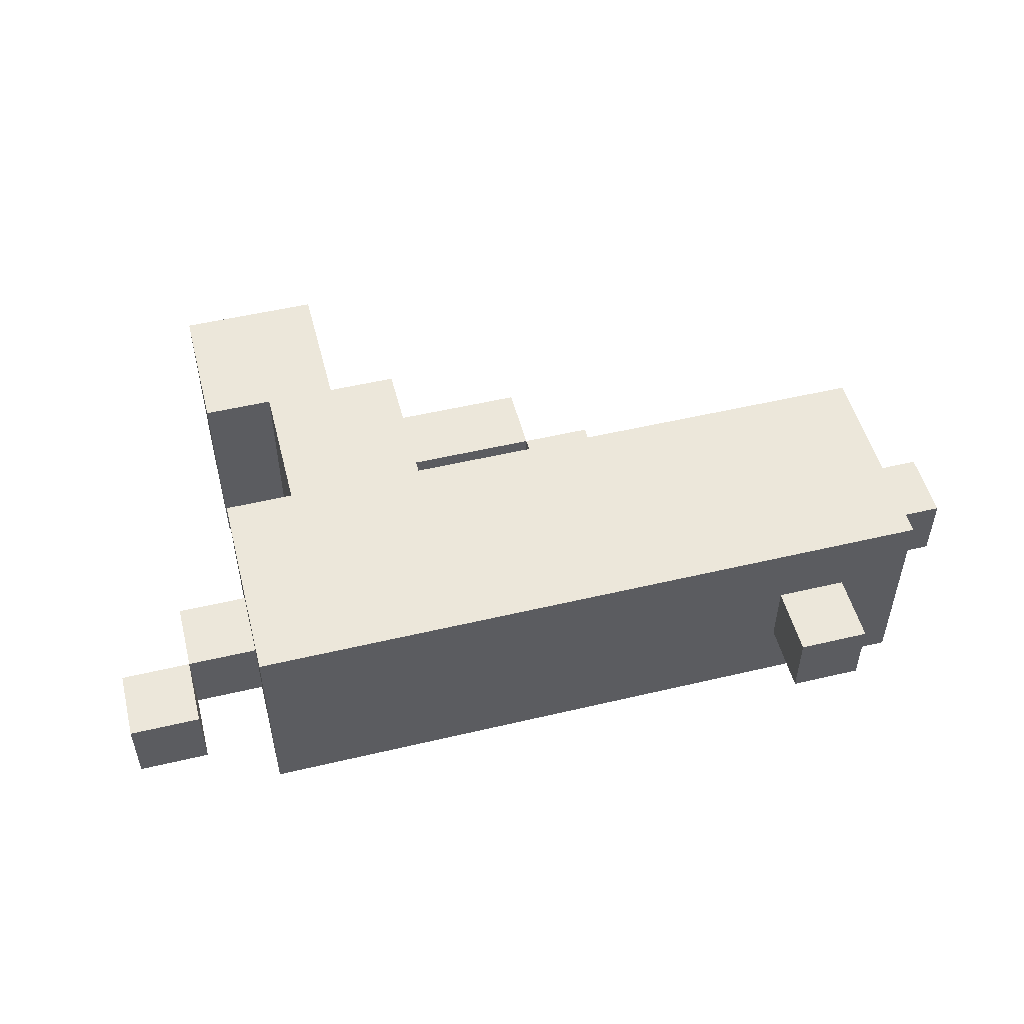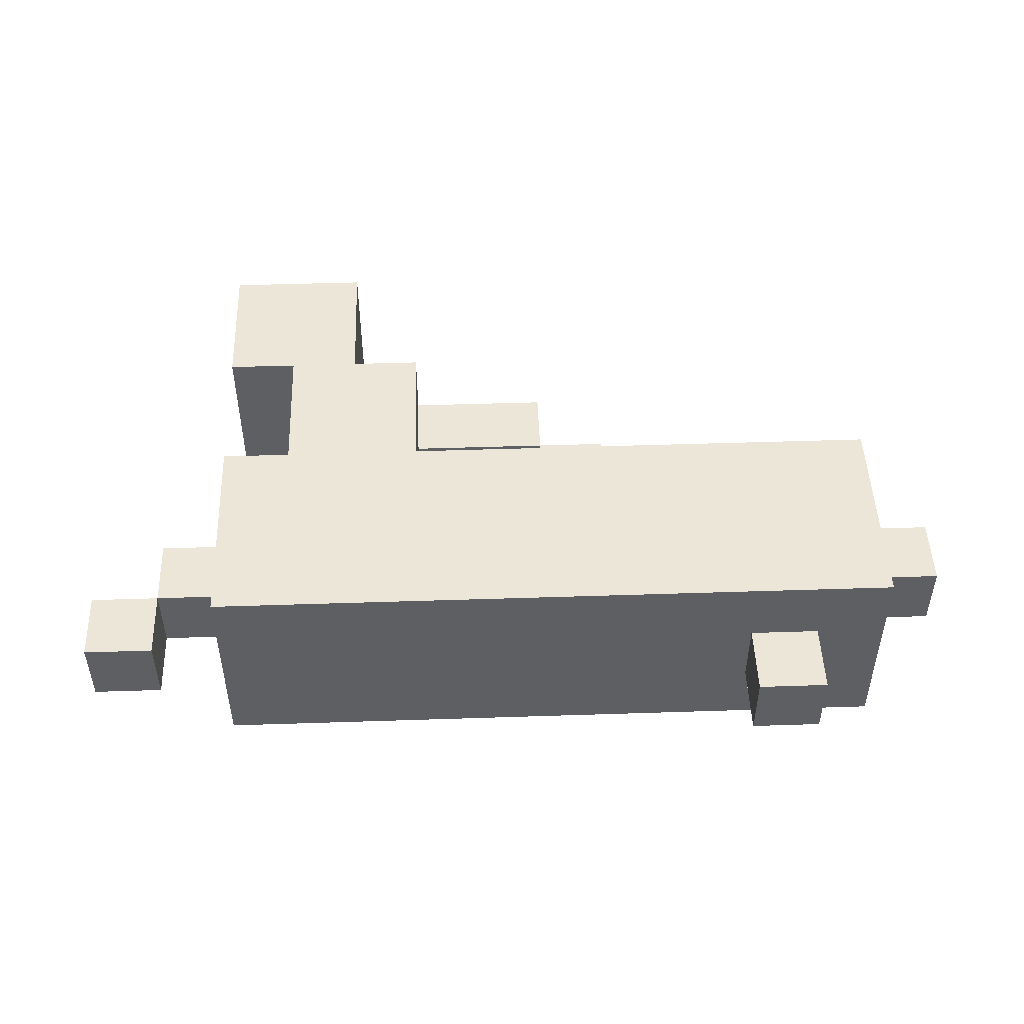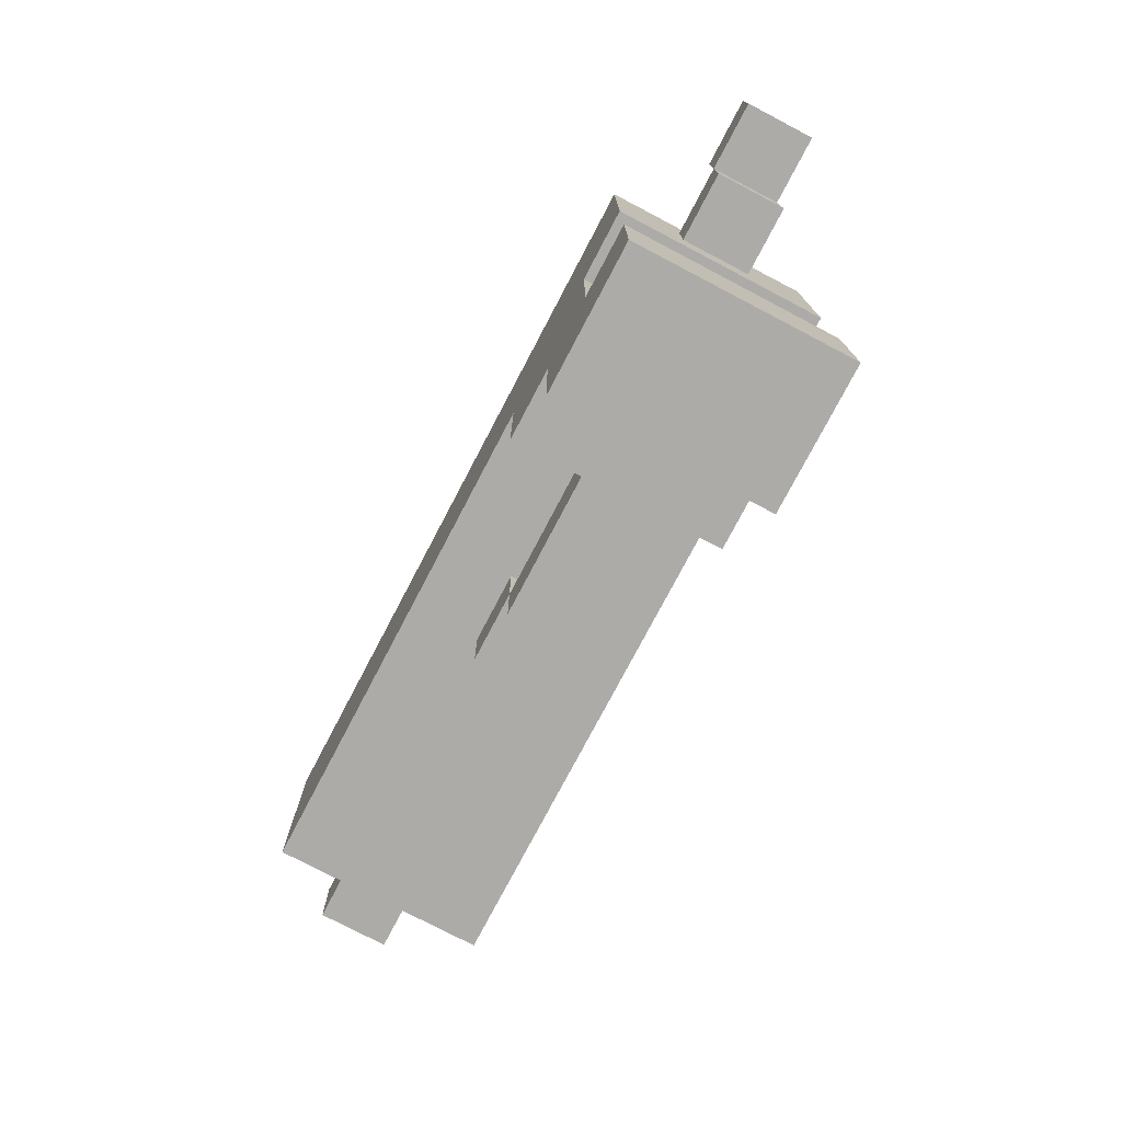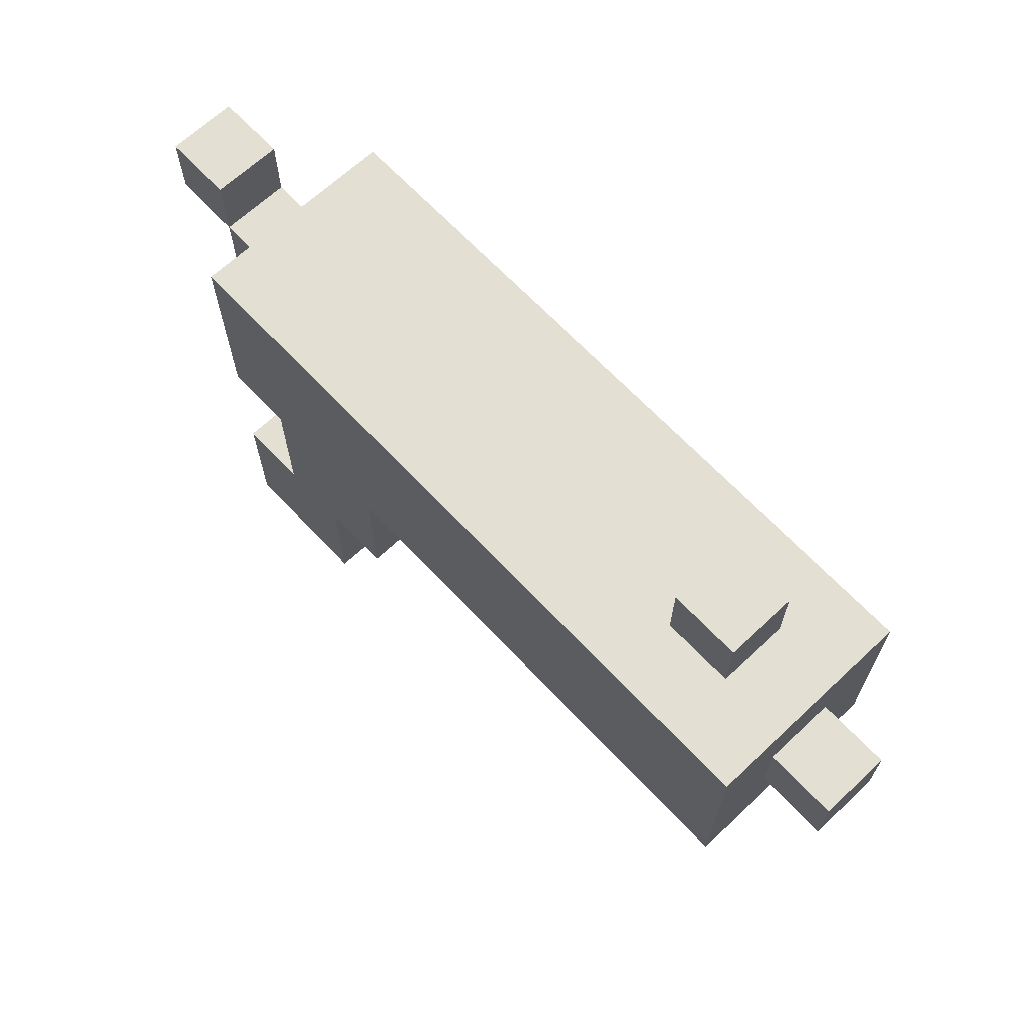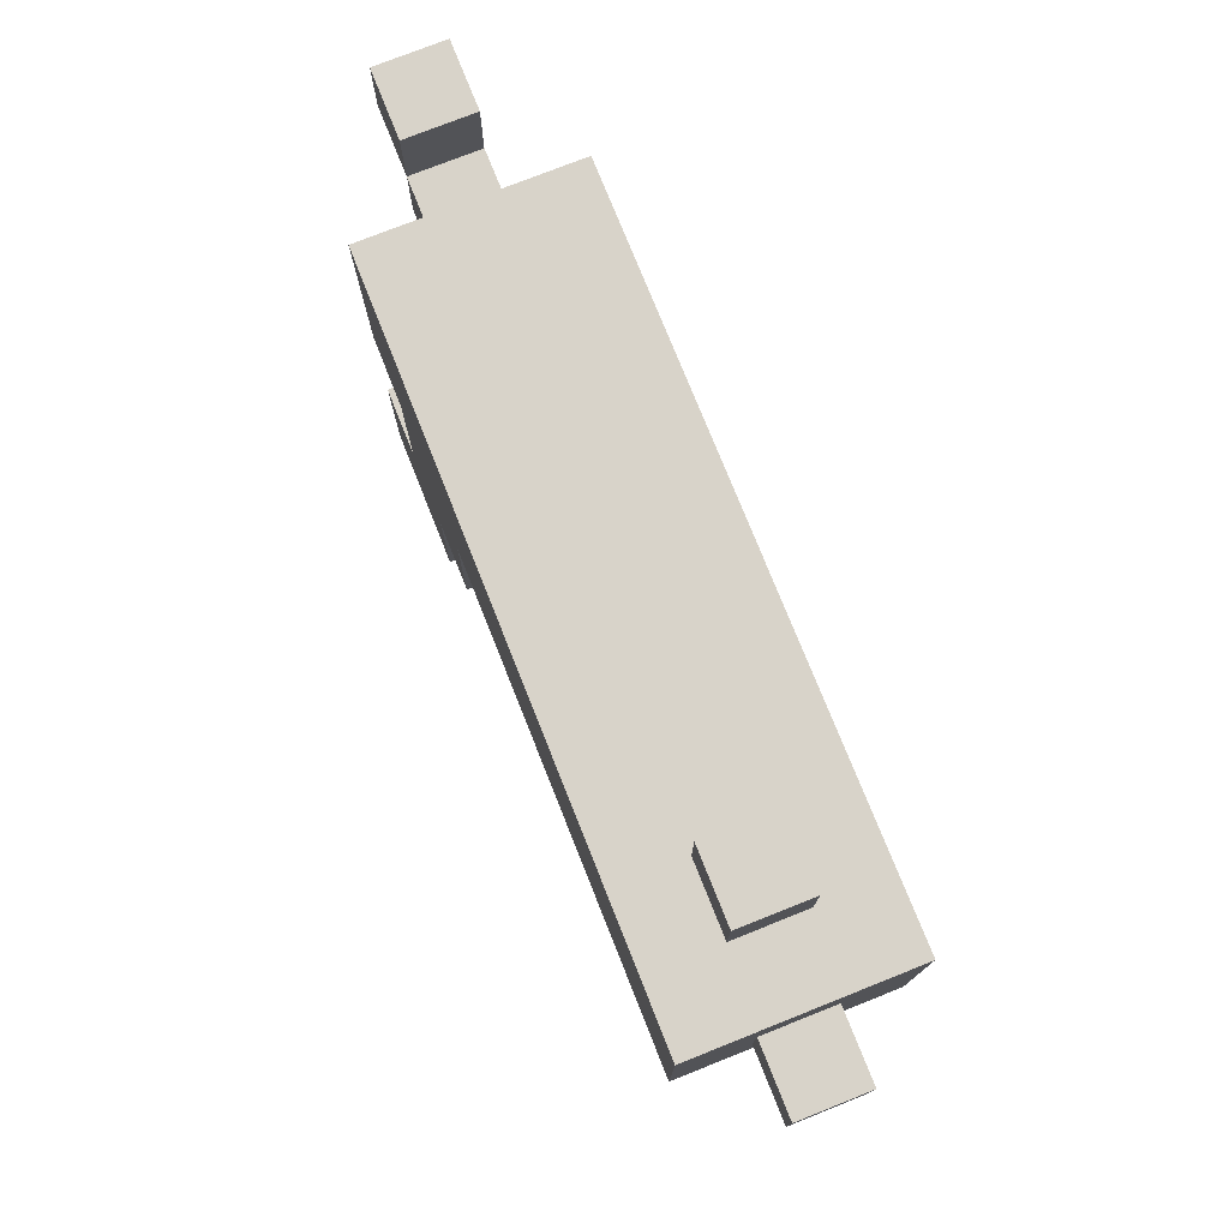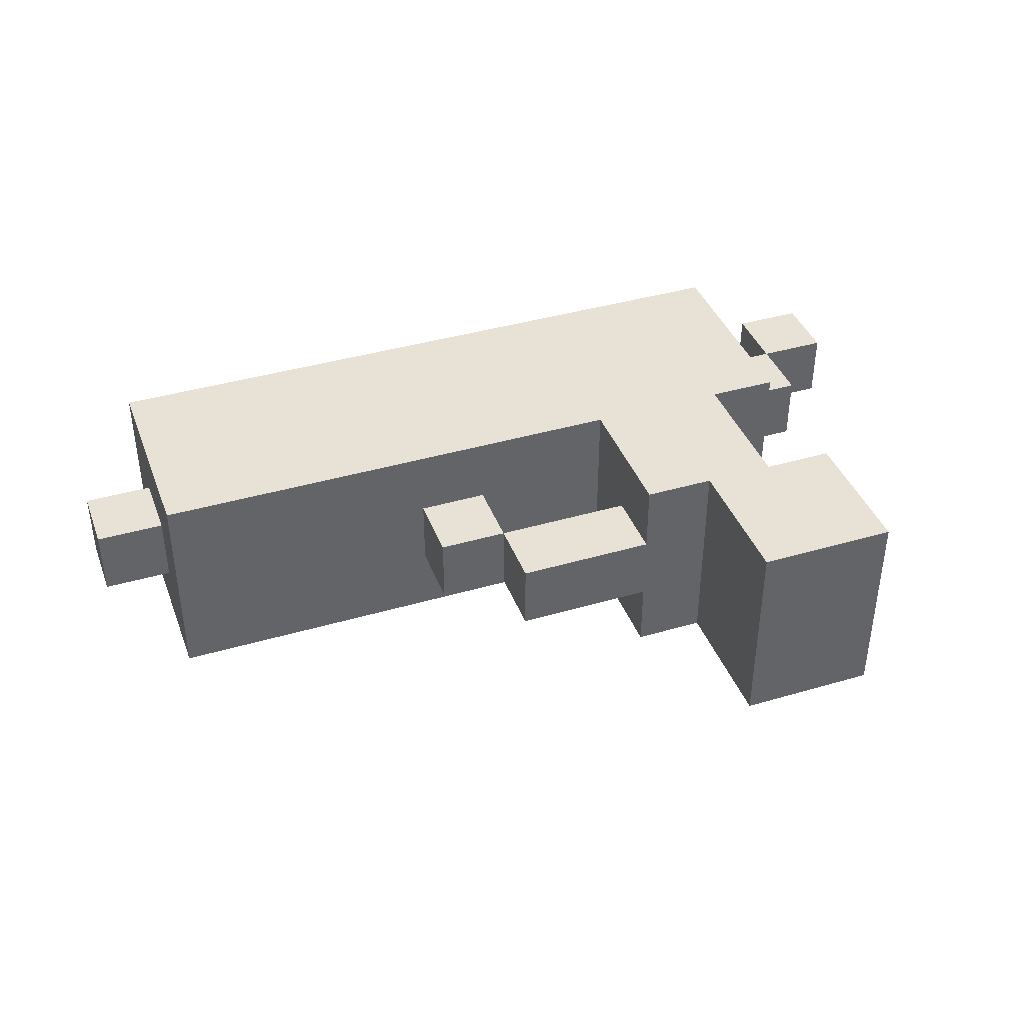
<metadata>
{"format":"obj","ext":"obj","renderer":"f3d","projection":"perspective","resolution":1024,"background":"white","views":[{"elev":51.5,"azim":165.6,"up":"+Z"},{"elev":48.6,"azim":177.9,"up":"+Z"},{"elev":-76.5,"azim":62.3,"up":"+Y"},{"elev":66.5,"azim":-133.2,"up":"+Y"},{"elev":75.9,"azim":-111.7,"up":"+Y"},{"elev":40.1,"azim":-19.8,"up":"+Z"}]}
</metadata>
<code>
o Pistol
v -0.7 0.1464 0.05
v -0.7 0.04636 -0.05
v -0.7 0.04636 0.05
v -0.7 0.1464 -0.05
v -0.6 0.04636 0.05
v -0.6 -0.05364 -0.15
v -0.6 -0.05364 0.15
v -0.6 0.04636 -0.05
v -0.6 0.1464 0.05
v -0.6 0.1464 -0.05
v -0.6 0.2464 0.15
v -0.6 0.2464 -0.15
v -0.5 0.3464 0.05
v -0.5 0.2464 -0.05
v -0.5 0.2464 0.05
v -0.5 0.3464 -0.05
v -0.2 -0.05364 0.05
v -0.2 -0.1536 -0.05
v -0.2 -0.1536 0.05
v -0.2 -0.05364 -0.05
v -0.1 -0.1536 0.05
v -0.1 -0.2536 -0.05
v -0.1 -0.2536 0.05
v -0.1 -0.1536 -0.05
v 0.1 -0.1536 0.05
v 0.1 -0.2536 0.05
v 0.1 -0.2536 0.15
v 0.1 -0.1536 -0.05
v 0.1 -0.2536 -0.15
v 0.1 -0.2536 -0.05
v 0.1 -0.05364 0.15
v 0.1 -0.05364 -0.15
v 0.2 -0.2536 0.15
v 0.2 -0.4536 -0.15
v 0.2 -0.4536 0.15
v 0.2 -0.2536 -0.15
v 0.5 0.2464 0.05
v 0.5 0.1464 -0.05
v 0.5 0.1464 0.05
v 0.5 0.2464 -0.05
v -0.4 0.2464 0.05
v -0.4 0.2464 -0.05
v -0.4 0.3464 0.05
v -0.4 0.3464 -0.05
v -0.1 -0.1536 0.05
v -0.1 -0.1536 -0.05
v -0.1 -0.05364 0.05
v -0.1 -0.05364 -0.05
v 0.3 -0.2536 0.15
v 0.3 -0.2536 -0.15
v 0.3 -0.05364 0.15
v 0.3 -0.05364 -0.15
v 0.4 -0.4536 0.15
v 0.4 -0.4536 -0.15
v 0.4 -0.2536 0.15
v 0.4 -0.2536 -0.15
v 0.4 -0.05364 0.15
v 0.4 -0.05364 -0.15
v 0.4 0.04636 0.05
v 0.4 0.04636 -0.05
v 0.4 0.1464 0.05
v 0.4 0.1464 -0.05
v 0.4 0.2464 0.15
v 0.4 0.2464 -0.15
v 0.5 0.04636 0.05
v 0.5 0.04636 -0.05
v 0.5 0.1464 0.05
v 0.5 0.1464 -0.05
v 0.6 0.1464 0.05
v 0.6 0.1464 -0.05
v 0.6 0.2464 0.05
v 0.6 0.2464 -0.05
v -0.5 0.04636 0.15
v -0.6 0.2464 0.15
v -0.6 -0.05364 0.15
v -0.5 0.1464 0.15
v -0.2 0.04636 0.15
v -0.2 0.1464 0.15
v 0.1 -0.05364 0.15
v 0.2 -0.2536 0.15
v 0.1 -0.2536 0.15
v 0.3 -0.2536 0.15
v 0.2 -0.4536 0.15
v 0.3 -0.05364 0.15
v 0.4 -0.4536 0.15
v 0.4 -0.2536 0.15
v 0.4 -0.05364 0.15
v 0.4 0.2464 0.15
v -0.6 0.04636 0.05
v -0.7 0.1464 0.05
v -0.7 0.04636 0.05
v -0.6 0.1464 0.05
v -0.4 0.2464 0.05
v -0.5 0.3464 0.05
v -0.5 0.2464 0.05
v -0.4 0.3464 0.05
v -0.1 -0.1536 0.05
v -0.2 -0.05364 0.05
v -0.2 -0.1536 0.05
v -0.1 -0.05364 0.05
v 0.1 -0.2536 0.05
v -0.1 -0.2536 0.05
v 0.1 -0.1536 0.05
v 0.5 0.04636 0.05
v 0.4 0.1464 0.05
v 0.4 0.04636 0.05
v 0.5 0.1464 0.05
v 0.6 0.1464 0.05
v 0.5 0.2464 0.05
v 0.6 0.2464 0.05
v -0.7 0.04636 -0.05
v -0.7 0.1464 -0.05
v -0.6 0.04636 -0.05
v -0.6 0.1464 -0.05
v -0.5 0.2464 -0.05
v -0.5 0.3464 -0.05
v -0.4 0.2464 -0.05
v -0.4 0.3464 -0.05
v -0.2 -0.1536 -0.05
v -0.2 -0.05364 -0.05
v -0.1 -0.1536 -0.05
v -0.1 -0.05364 -0.05
v -0.1 -0.2536 -0.05
v 0.1 -0.2536 -0.05
v 0.1 -0.1536 -0.05
v 0.4 0.04636 -0.05
v 0.4 0.1464 -0.05
v 0.5 0.04636 -0.05
v 0.5 0.1464 -0.05
v 0.5 0.2464 -0.05
v 0.6 0.1464 -0.05
v 0.6 0.2464 -0.05
v -0.6 -0.05364 -0.15
v -0.6 0.2464 -0.15
v -0.5 0.04636 -0.15
v -0.5 0.1464 -0.15
v -0.2 0.04636 -0.15
v -0.2 0.1464 -0.15
v 0.1 -0.05364 -0.15
v 0.1 -0.2536 -0.15
v 0.2 -0.2536 -0.15
v 0.3 -0.2536 -0.15
v 0.2 -0.4536 -0.15
v 0.3 -0.05364 -0.15
v 0.4 -0.4536 -0.15
v 0.4 -0.2536 -0.15
v 0.4 -0.05364 -0.15
v 0.4 0.2464 -0.15
v 0.2 -0.4536 -0.15
v 0.4 -0.4536 0.15
v 0.2 -0.4536 0.15
v 0.4 -0.4536 -0.15
v 0.1 -0.2536 0.05
v 0.2 -0.2536 0.15
v 0.1 -0.2536 0.15
v -0.1 -0.2536 -0.05
v -0.1 -0.2536 0.05
v 0.1 -0.2536 -0.05
v 0.1 -0.2536 -0.15
v 0.2 -0.2536 -0.15
v -0.2 -0.1536 -0.05
v -0.1 -0.1536 0.05
v -0.2 -0.1536 0.05
v -0.1 -0.1536 -0.05
v -0.2 -0.05364 0.05
v 0.1 -0.05364 0.15
v -0.6 -0.05364 0.15
v -0.1 -0.05364 0.05
v -0.2 -0.05364 -0.05
v -0.1 -0.05364 -0.05
v -0.6 -0.05364 -0.15
v 0.1 -0.05364 -0.15
v 0.3 -0.05364 -0.15
v 0.4 -0.05364 0.15
v 0.3 -0.05364 0.15
v 0.4 -0.05364 -0.15
v -0.7 0.04636 -0.05
v -0.6 0.04636 0.05
v -0.7 0.04636 0.05
v -0.6 0.04636 -0.05
v 0.4 0.04636 -0.05
v 0.5 0.04636 0.05
v 0.4 0.04636 0.05
v 0.5 0.04636 -0.05
v 0.5 0.1464 -0.05
v 0.6 0.1464 0.05
v 0.5 0.1464 0.05
v 0.6 0.1464 -0.05
v 0.3 -0.2536 0.15
v 0.4 -0.2536 0.15
v 0.3 -0.2536 -0.15
v 0.4 -0.2536 -0.15
v -0.1 -0.1536 0.05
v 0.1 -0.1536 0.05
v -0.1 -0.1536 -0.05
v 0.1 -0.1536 -0.05
v -0.7 0.1464 0.05
v -0.6 0.1464 0.05
v -0.7 0.1464 -0.05
v -0.6 0.1464 -0.05
v 0.4 0.1464 0.05
v 0.5 0.1464 0.05
v 0.4 0.1464 -0.05
v 0.5 0.1464 -0.05
v -0.6 0.2464 0.15
v 0.4 0.2464 0.15
v -0.5 0.2464 0.05
v -0.4 0.2464 0.05
v -0.5 0.2464 -0.05
v -0.4 0.2464 -0.05
v 0.5 0.2464 0.05
v 0.6 0.2464 0.05
v 0.5 0.2464 -0.05
v 0.6 0.2464 -0.05
v -0.6 0.2464 -0.15
v 0.4 0.2464 -0.15
v -0.5 0.3464 0.05
v -0.4 0.3464 0.05
v -0.5 0.3464 -0.05
v -0.4 0.3464 -0.05
f 1 2 3
f 4 2 1
f 5 6 7
f 8 6 5
f 9 5 7
f 10 6 8
f 11 9 7
f 11 10 9
f 12 6 10
f 12 10 11
f 13 14 15
f 16 14 13
f 17 18 19
f 20 18 17
f 21 22 23
f 24 22 21
f 25 26 27
f 28 29 30
f 31 25 27
f 31 28 25
f 32 29 28
f 32 28 31
f 33 34 35
f 36 34 33
f 37 38 39
f 40 38 37
f 41 42 43
f 43 42 44
f 45 46 47
f 47 46 48
f 49 50 51
f 51 50 52
f 53 54 55
f 55 54 56
f 57 58 59
f 59 58 60
f 57 59 61
f 60 58 62
f 57 61 63
f 61 62 63
f 62 58 64
f 63 62 64
f 65 66 67
f 67 66 68
f 69 70 71
f 71 70 72
f 73 74 75
f 76 74 73
f 77 73 75
f 77 76 73
f 78 74 76
f 78 76 77
f 79 77 75
f 79 78 77
f 80 79 81
f 82 79 80
f 82 80 83
f 84 78 79
f 84 79 82
f 85 82 83
f 86 82 85
f 87 78 84
f 88 74 78
f 88 78 87
f 89 90 91
f 92 90 89
f 93 94 95
f 96 94 93
f 97 98 99
f 100 98 97
f 101 97 102
f 103 97 101
f 104 105 106
f 107 105 104
f 108 109 107
f 110 109 108
f 111 112 113
f 113 112 114
f 115 116 117
f 117 116 118
f 119 120 121
f 121 120 122
f 123 121 124
f 124 121 125
f 126 127 128
f 128 127 129
f 129 130 131
f 131 130 132
f 133 134 135
f 135 134 136
f 133 135 137
f 135 136 137
f 136 134 138
f 137 136 138
f 133 137 139
f 137 138 139
f 140 139 141
f 141 139 142
f 143 141 142
f 139 138 144
f 142 139 144
f 143 142 145
f 145 142 146
f 144 138 147
f 138 134 148
f 147 138 148
f 149 150 151
f 152 150 149
f 153 154 155
f 156 153 157
f 158 154 153
f 158 153 156
f 159 154 158
f 160 154 159
f 161 162 163
f 164 162 161
f 165 166 167
f 168 166 165
f 169 165 167
f 170 166 168
f 171 169 167
f 171 170 169
f 172 166 170
f 172 170 171
f 173 174 175
f 176 174 173
f 177 178 179
f 180 178 177
f 181 182 183
f 184 182 181
f 185 186 187
f 188 186 185
f 189 190 191
f 191 190 192
f 193 194 195
f 195 194 196
f 197 198 199
f 199 198 200
f 201 202 203
f 203 202 204
f 205 206 207
f 207 206 208
f 205 207 209
f 208 206 210
f 211 212 213
f 213 212 214
f 209 210 215
f 205 209 215
f 210 206 216
f 215 210 216
f 217 218 219
f 219 218 220

</code>
